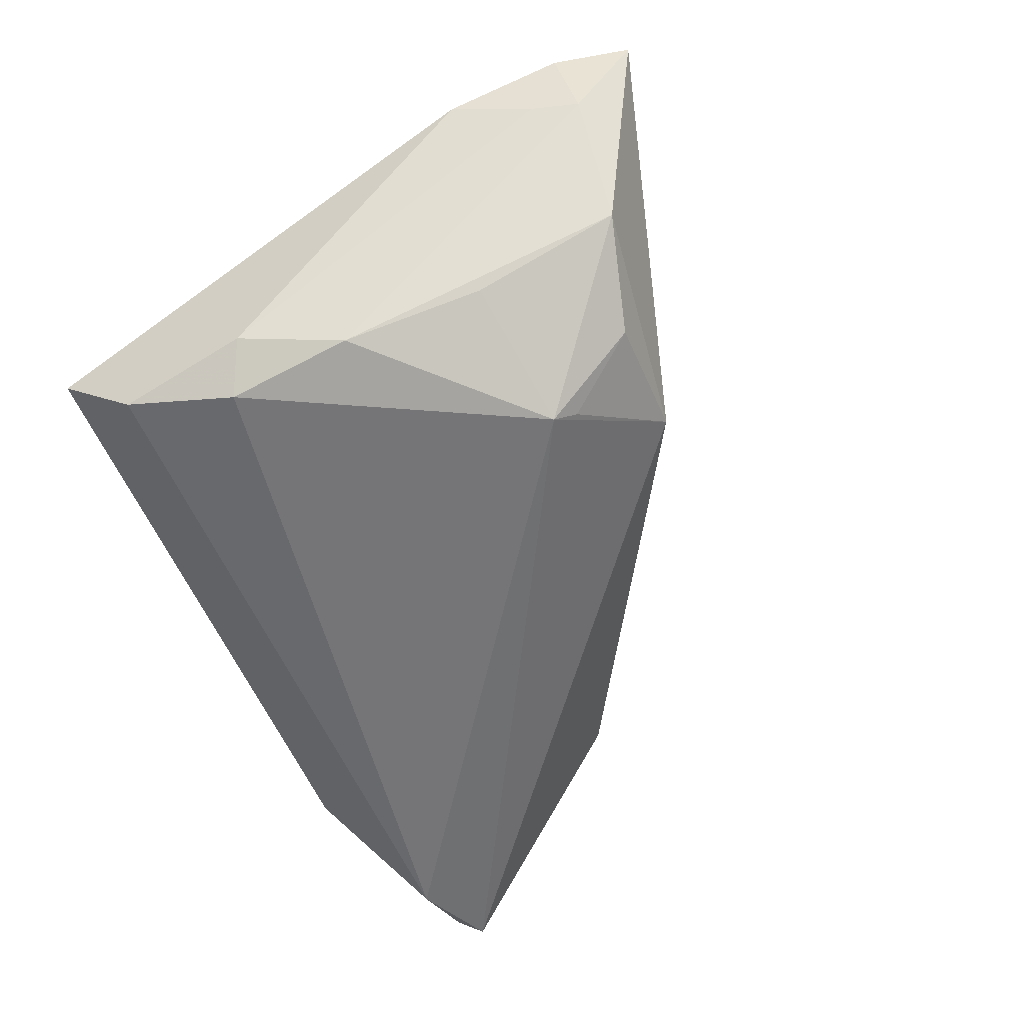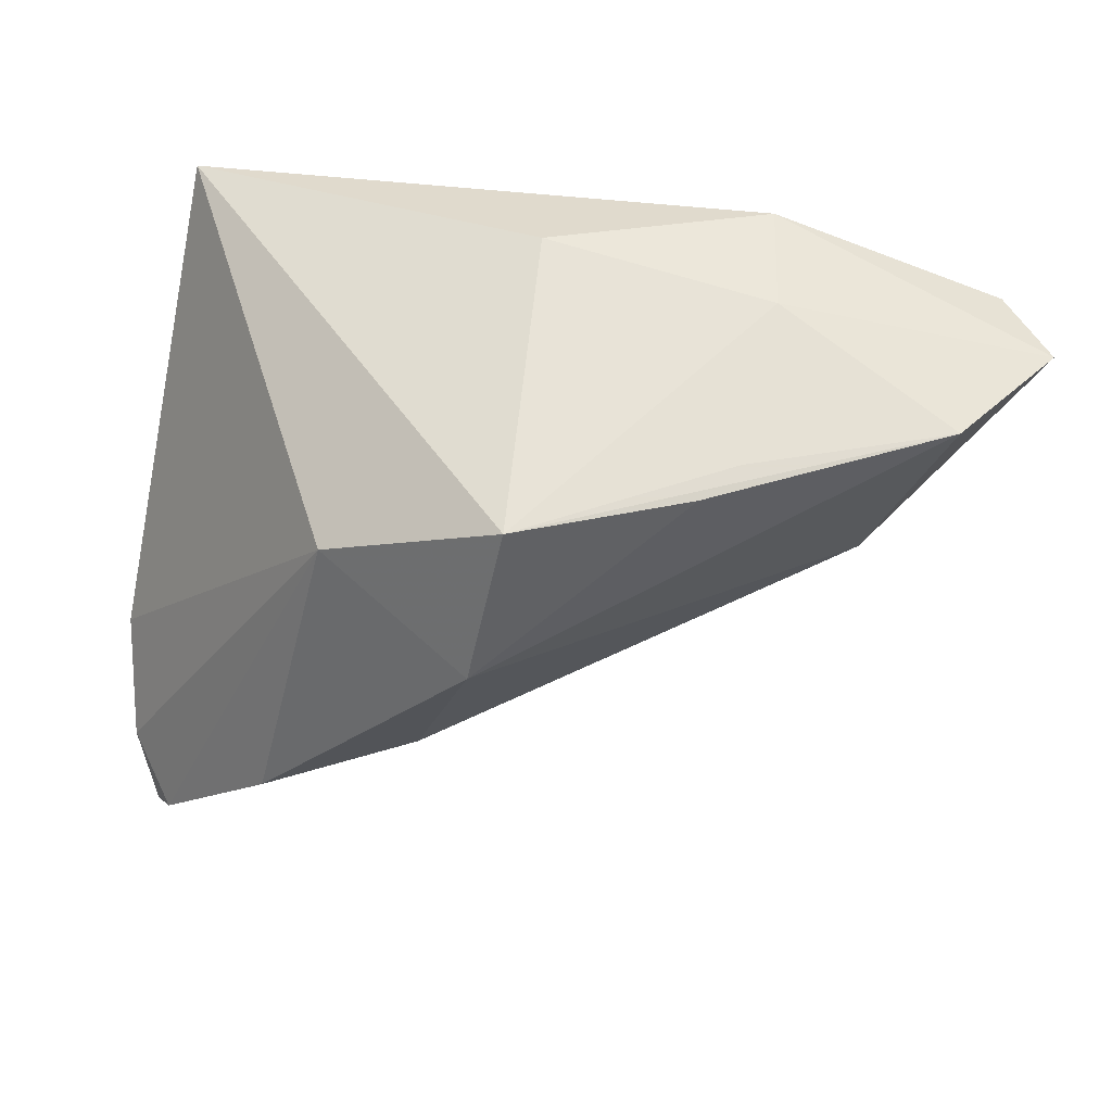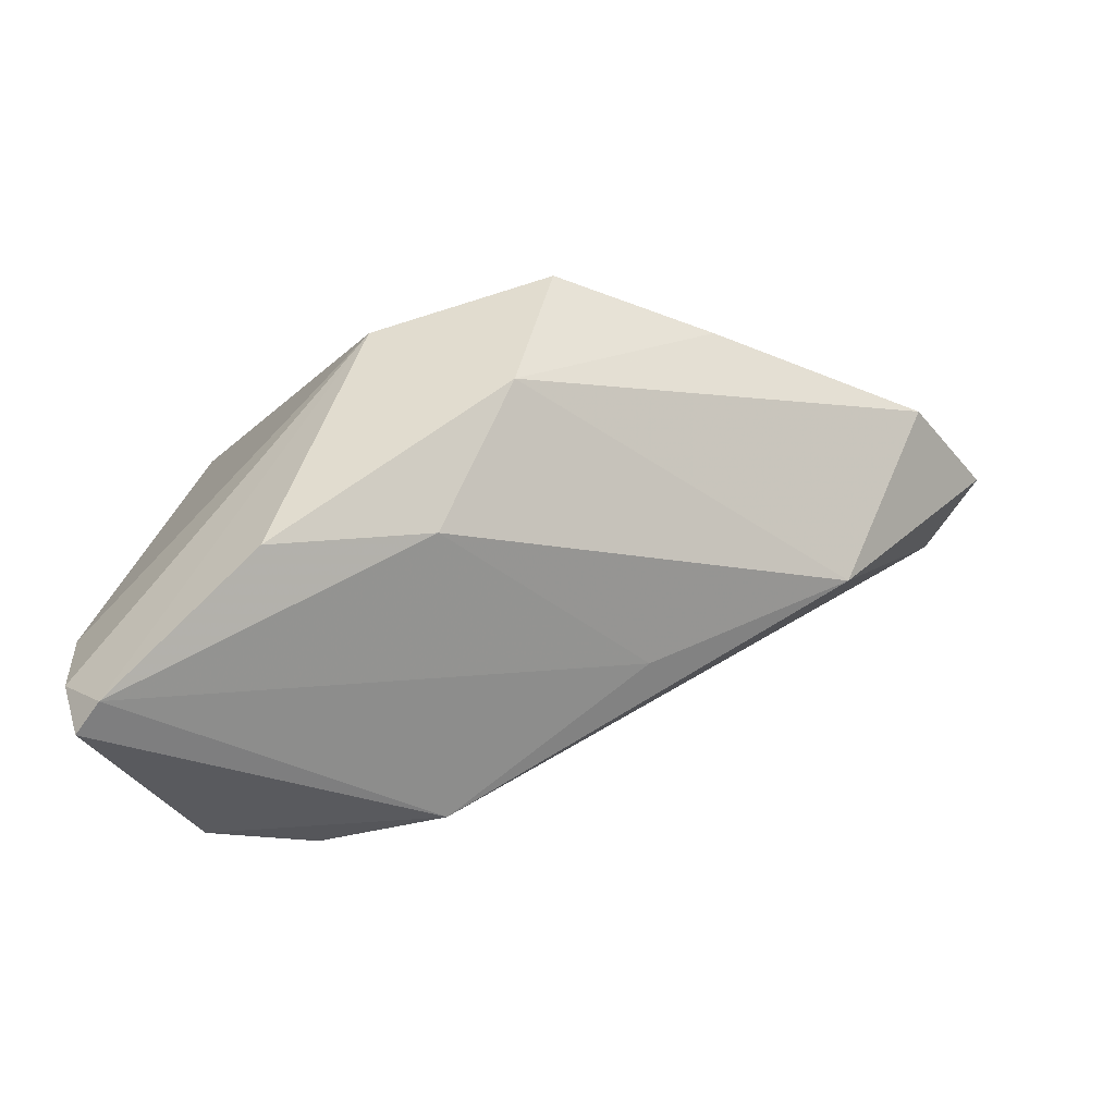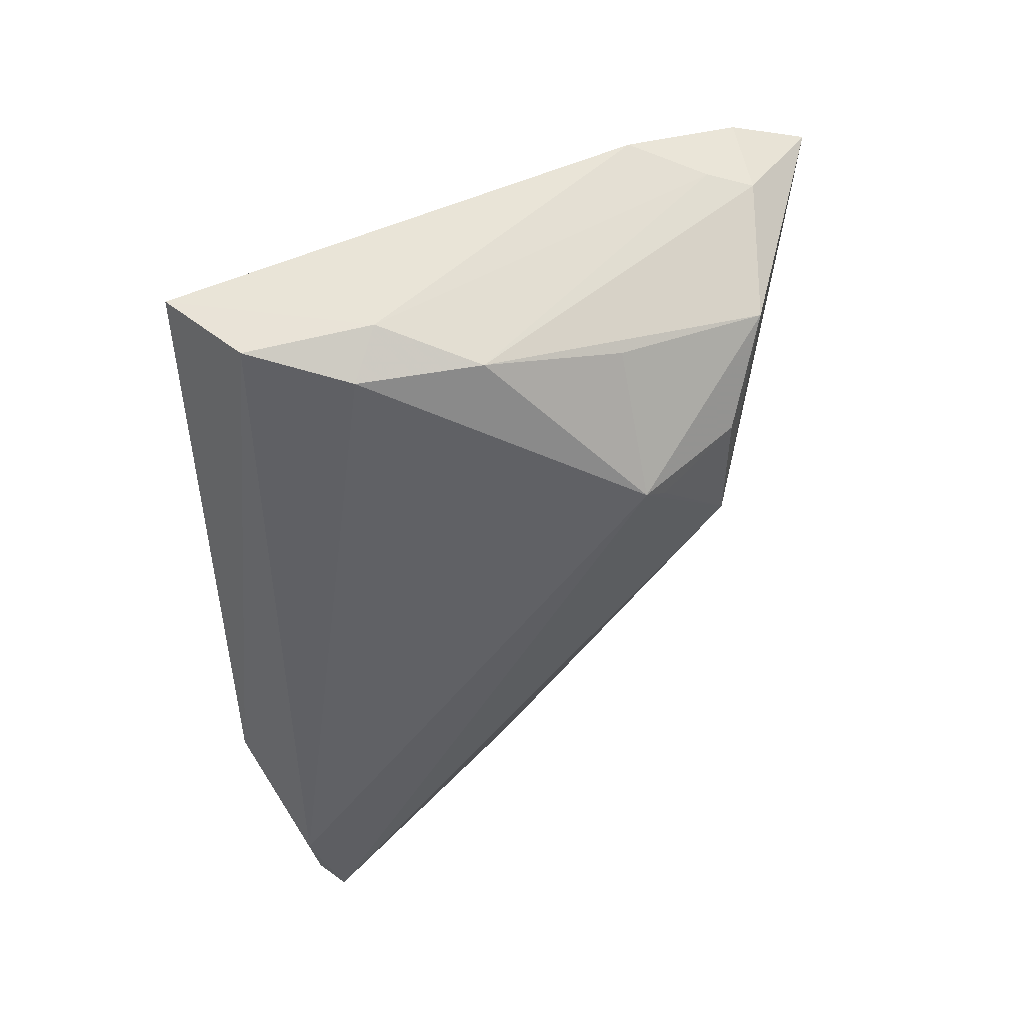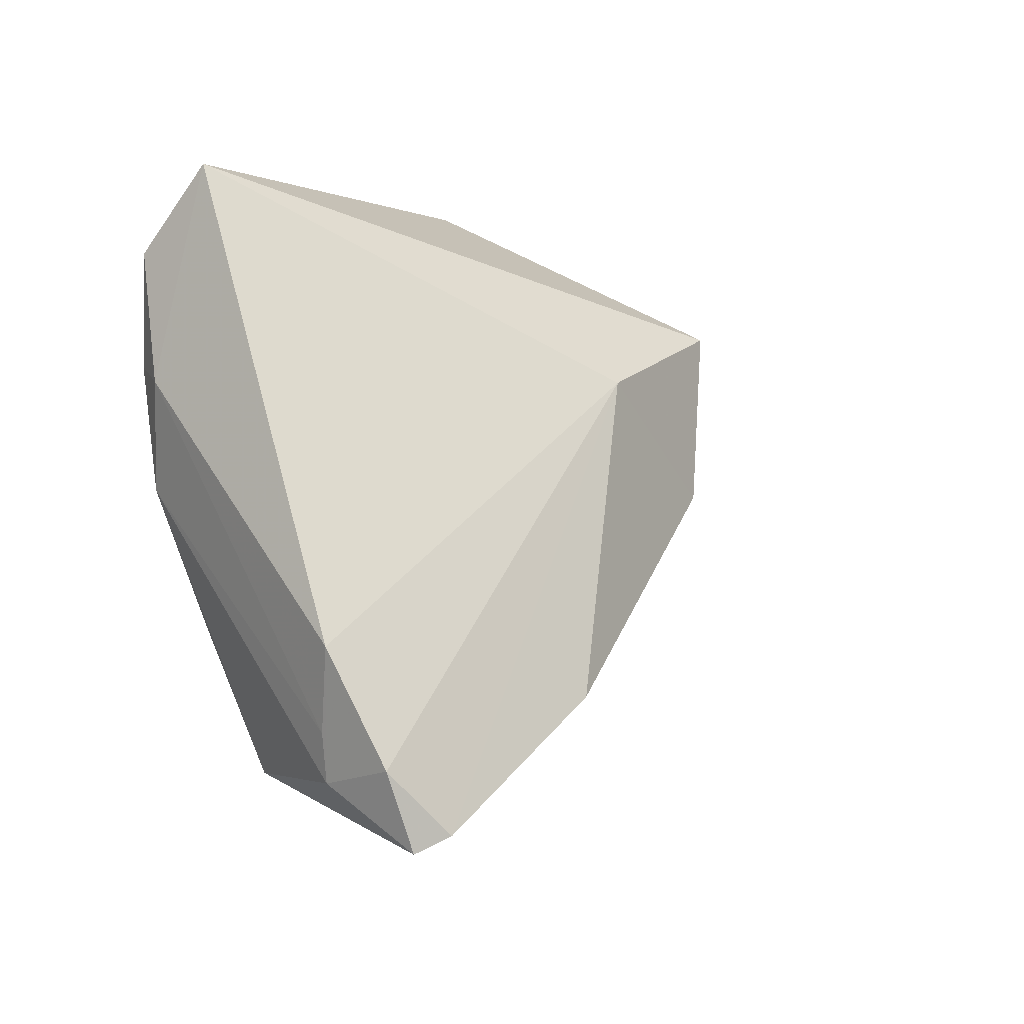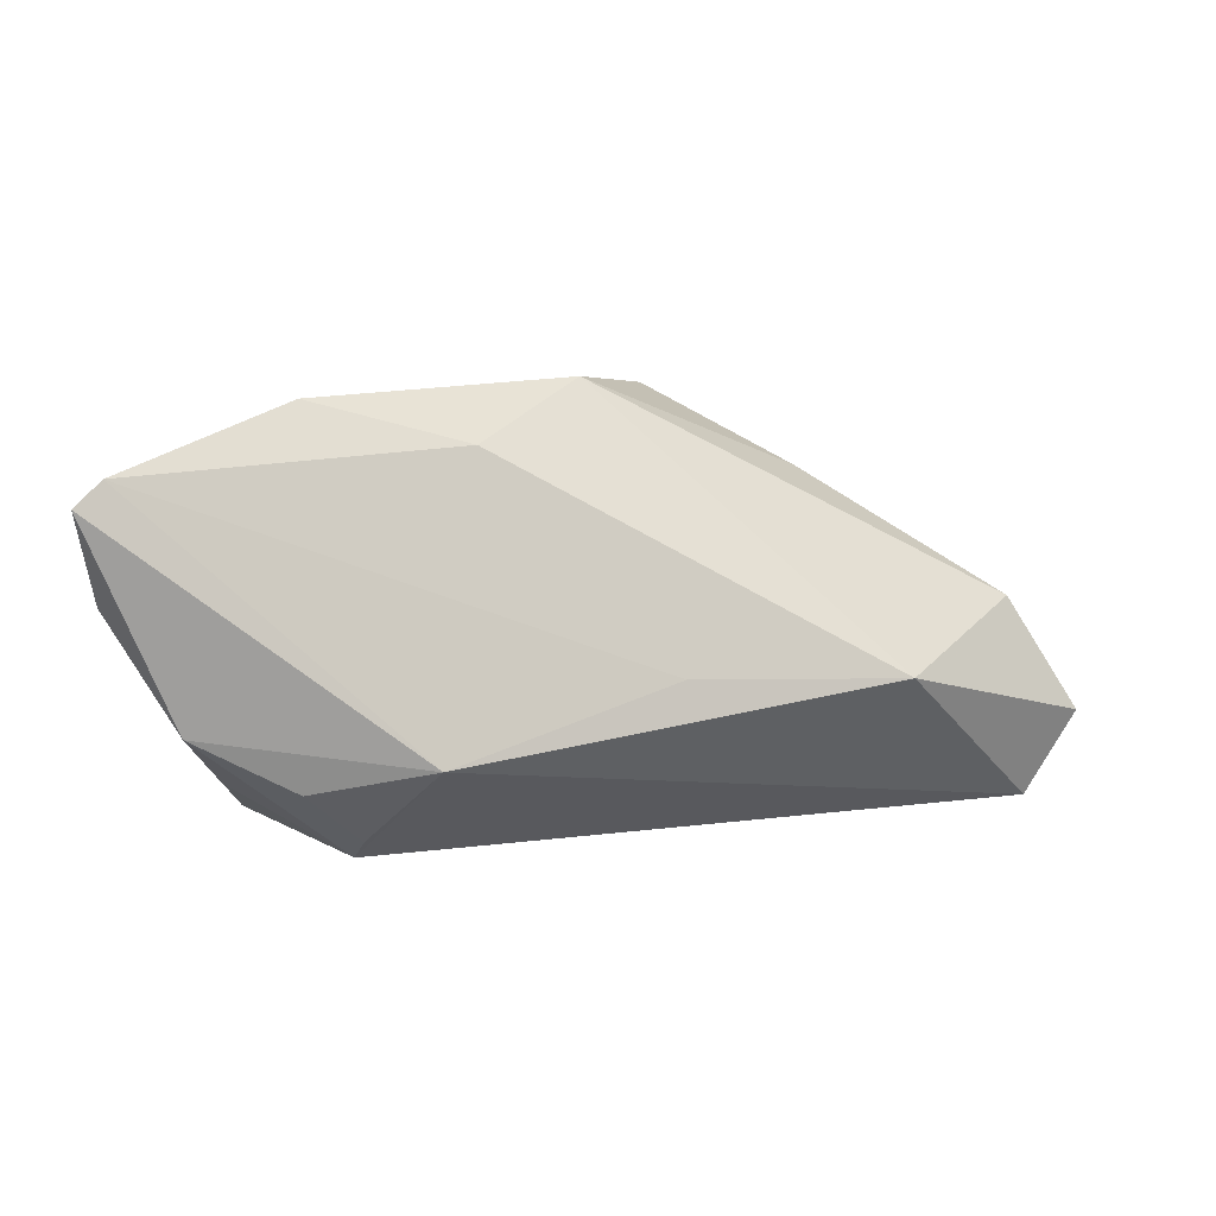
<metadata>
{"format":"obj","ext":"obj","renderer":"f3d","projection":"perspective","resolution":1024,"background":"white","views":[{"elev":-56.6,"azim":-65.9,"up":"+Z"},{"elev":35.8,"azim":14.2,"up":"+Y"},{"elev":-46.9,"azim":2.9,"up":"+Y"},{"elev":-48.1,"azim":-87.7,"up":"+Z"},{"elev":-2.2,"azim":-63.8,"up":"+Y"},{"elev":5.3,"azim":8.4,"up":"+Z"}]}
</metadata>
<code>
v 0.03023 0.0293 -0.01686
v 0.04422 -0.004145 -0.003048
v 0.05672 0.0187 -0.01946
v -0.03714 -0.04296 0.01679
v -0.001 -0.02145 0.02272
v -0.0346 0.02122 -0.01892
v 0.0295 0.01467 0.01961
v 0.06276 0.01984 -0.009333
v -0.01427 -0.02261 -0.02107
v -0.01267 -0.0248 -0.01895
v 0.04548 0.004231 -0.01196
v -0.03157 0.008974 -0.02107
v -0.04171 -0.02187 0.009023
v -0.0292 -0.02016 -0.01398
v -0.01699 -0.0328 -0.0128
v -0.02845 -0.0362 -0.00676
v 0.0544 0.01728 0.004369
v -0.03596 0.006749 -0.01636
v 0.0331 0.0167 0.01498
v -0.03446 -0.04121 0.01973
v -0.03721 -0.03616 0.006498
v 0.007054 0.03032 -0.003157
v -0.002448 -0.03224 -0.01008
v 0.05617 0.02206 -0.01684
v 0.04677 0.02231 -0.02107
v -0.01844 -0.02757 0.02755
v 0.0206 -0.01747 -0.002024
v -0.03872 -0.03089 0.00685
v 0.03323 0.02611 -0.002709
v -0.03985 -0.03443 0.01511
v -0.03562 0.03032 -0.01039
v 0.01131 0.01393 0.0293
v 0.007229 -0.005194 0.02991
v -0.03196 -0.004993 -0.01896
v -0.009508 0.007034 0.02745
f 35 32 31
f 31 32 22
f 4 23 20
f 11 2 23
f 13 35 31
f 16 23 4
f 23 2 27
f 27 20 23
f 3 11 23
f 8 2 3
f 2 11 3
f 29 22 32
f 33 7 32
f 32 35 33
f 30 20 35
f 35 13 30
f 4 20 30
f 9 3 23
f 18 13 31
f 31 6 18
f 1 6 31
f 31 22 1
f 22 29 1
f 1 29 8
f 32 7 17
f 8 29 17
f 17 2 8
f 17 33 2
f 7 33 17
f 2 33 5
f 5 27 2
f 20 27 5
f 35 20 26
f 26 33 35
f 20 5 26
f 26 5 33
f 21 30 13
f 34 16 21
f 21 16 4
f 4 30 21
f 23 16 15
f 16 9 15
f 14 16 34
f 34 9 14
f 14 9 16
f 3 9 25
f 6 1 25
f 19 29 32
f 32 17 19
f 19 17 29
f 13 18 28
f 28 21 13
f 28 18 34
f 34 21 28
f 10 9 23
f 23 15 10
f 10 15 9
f 6 25 12
f 12 25 9
f 12 9 34
f 34 18 12
f 12 18 6
f 24 1 8
f 24 25 1
f 8 3 24
f 3 25 24

</code>
